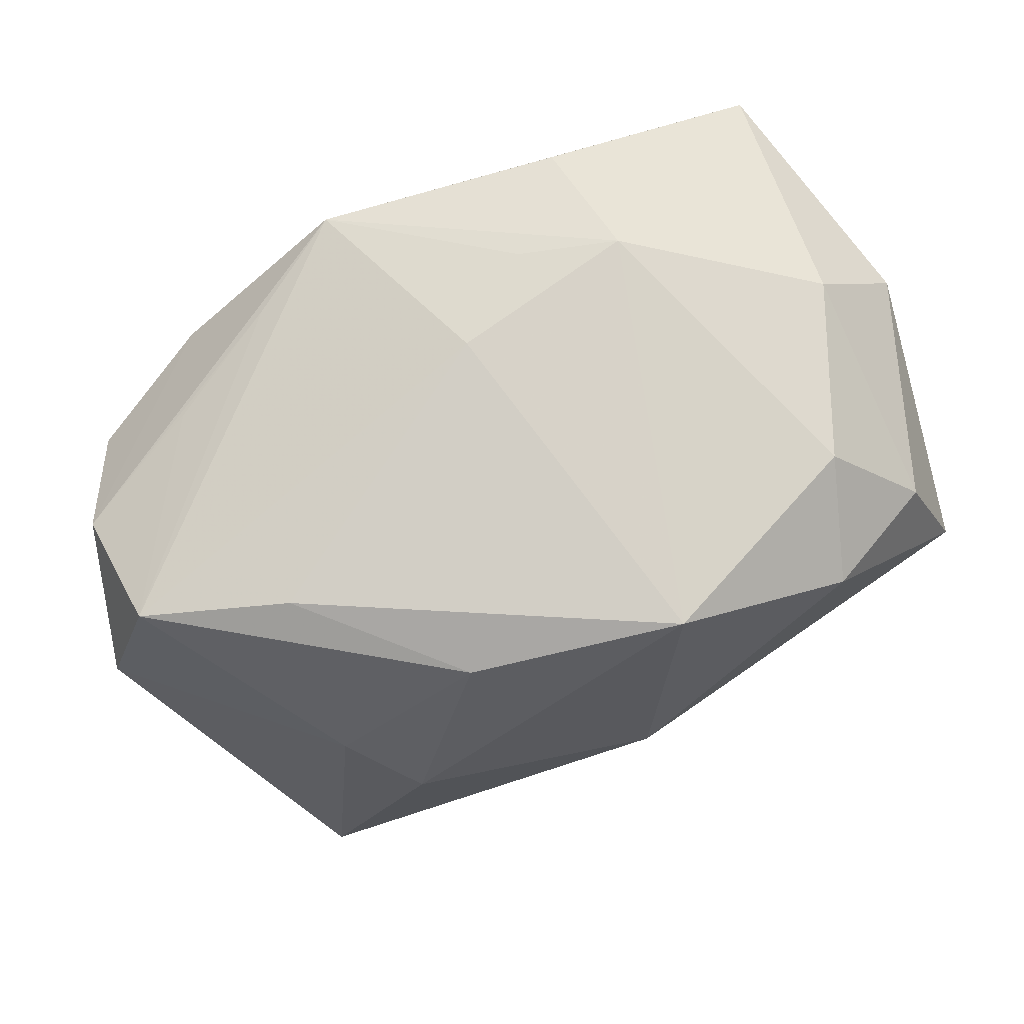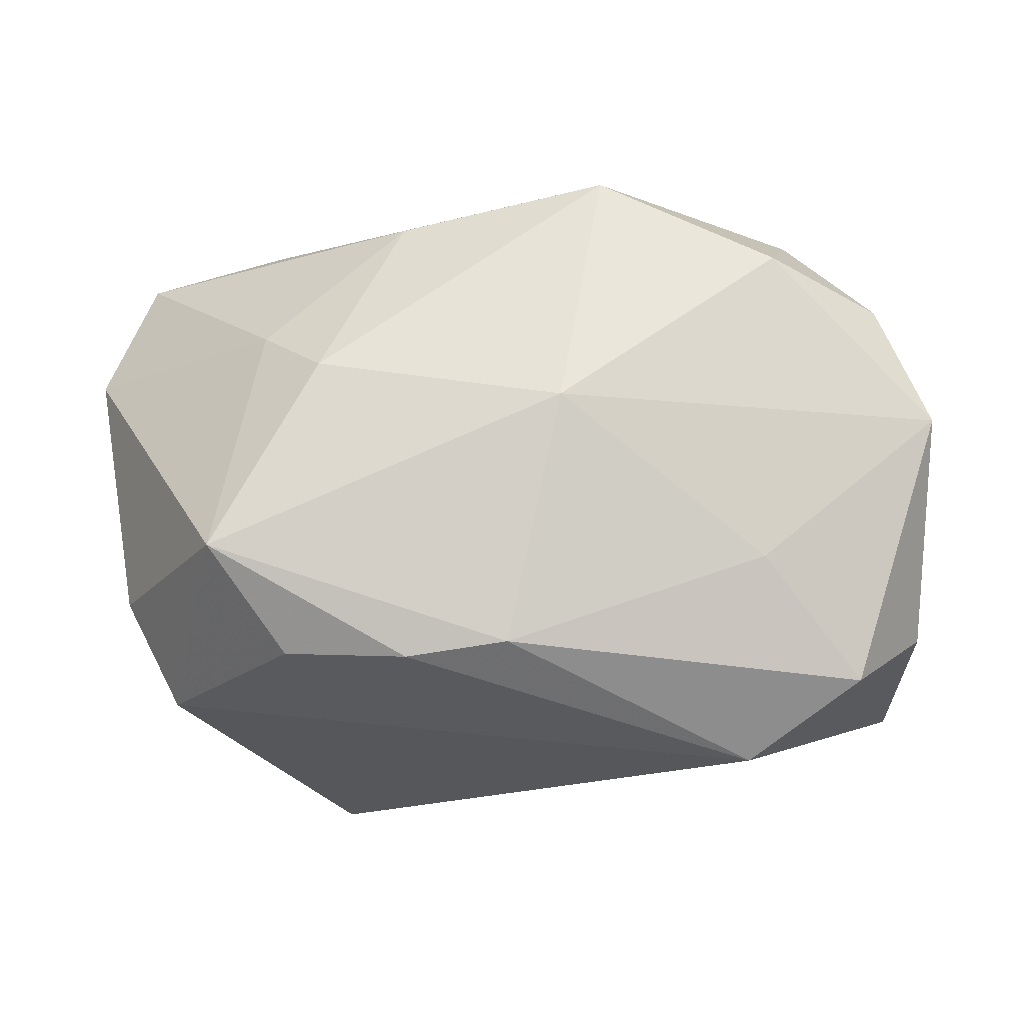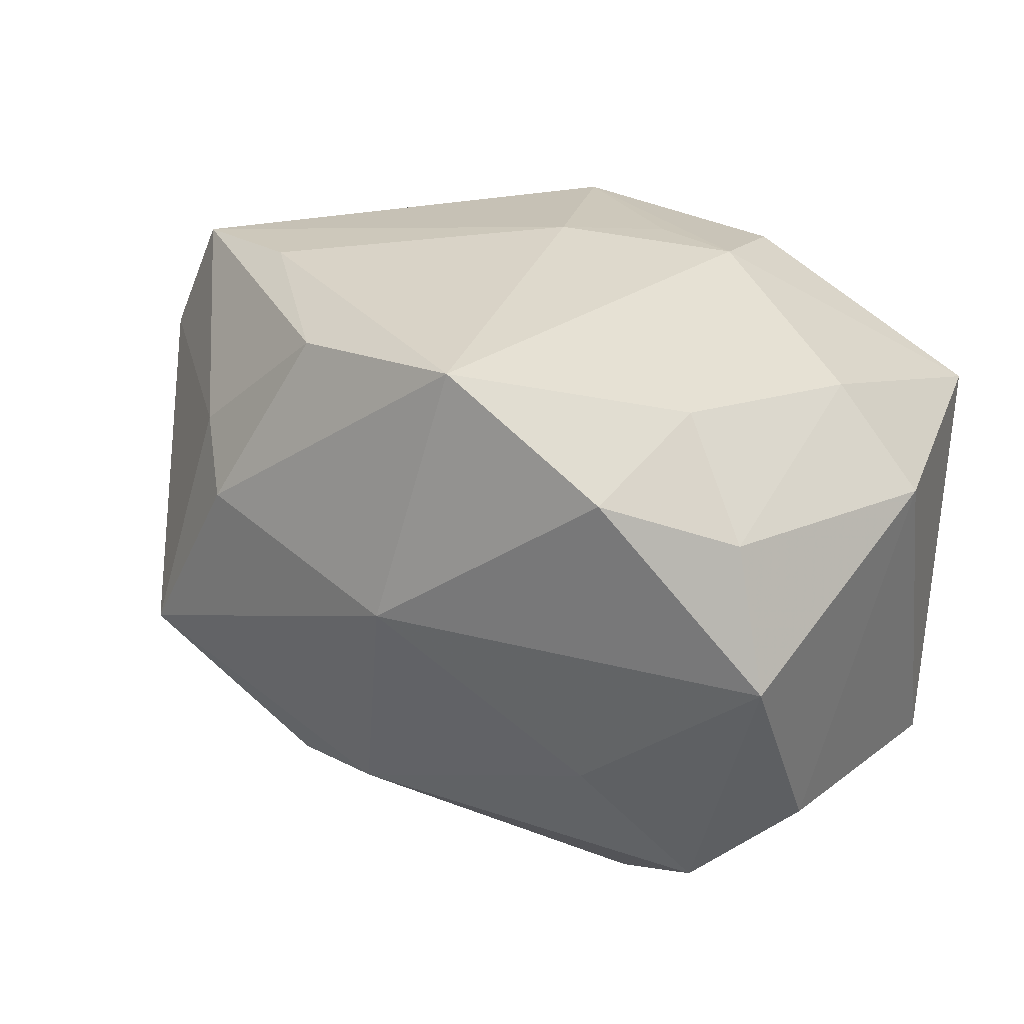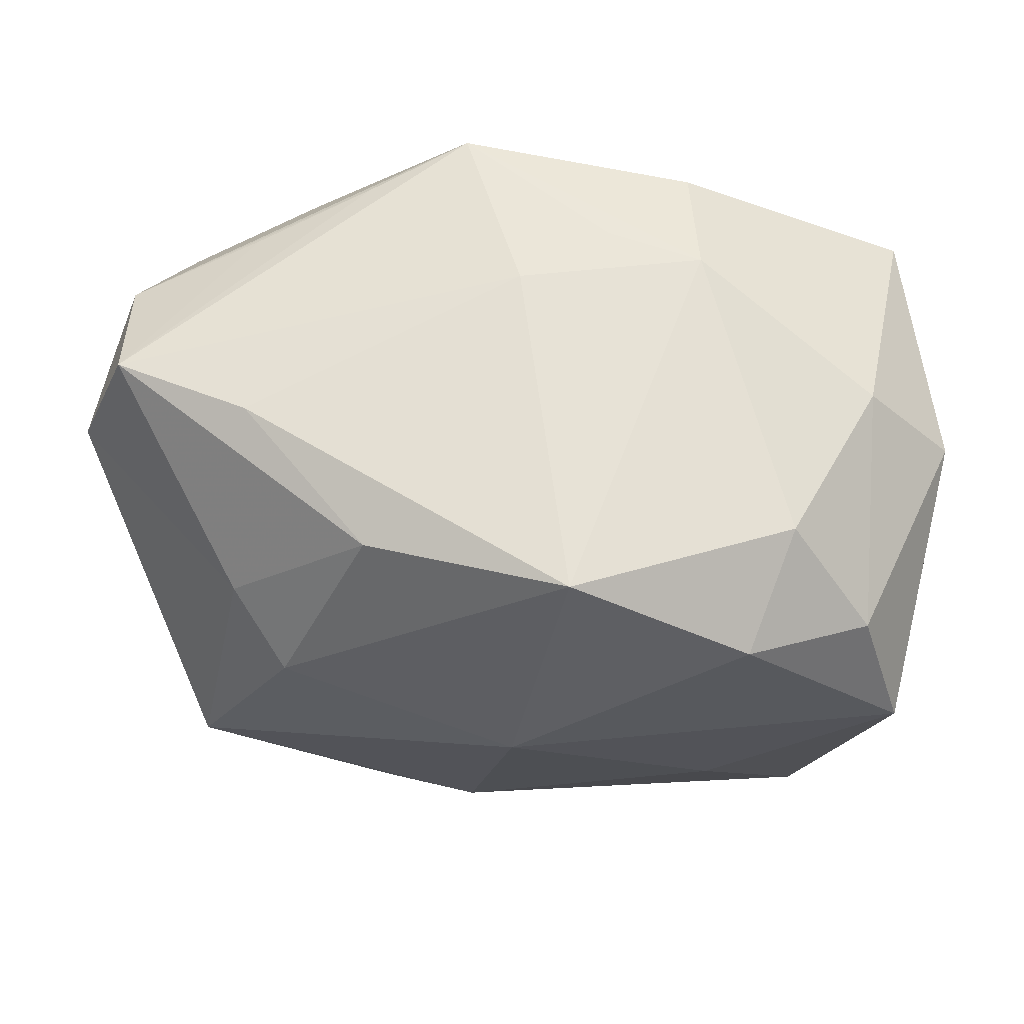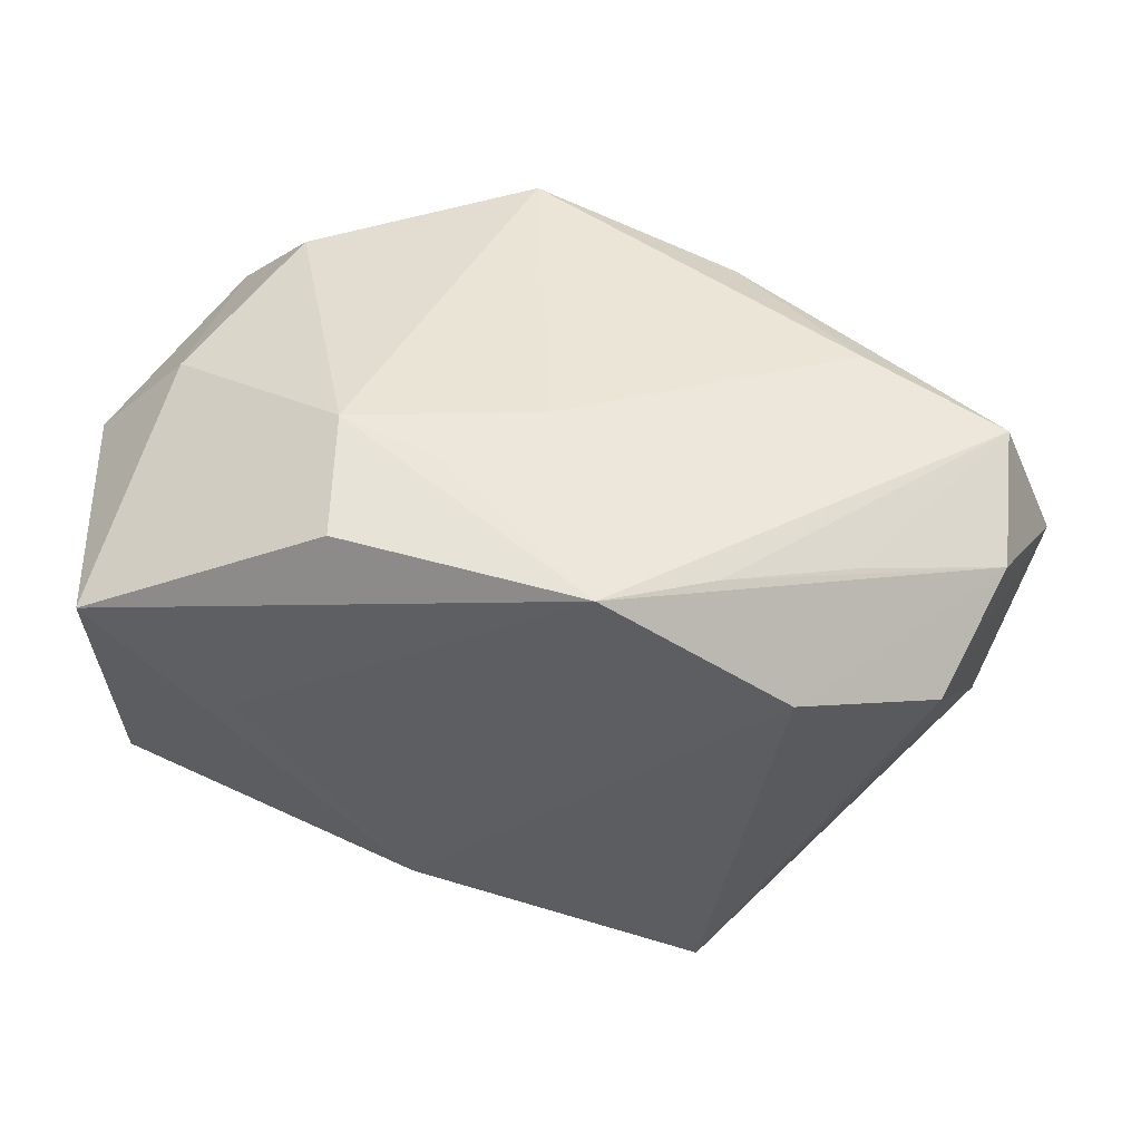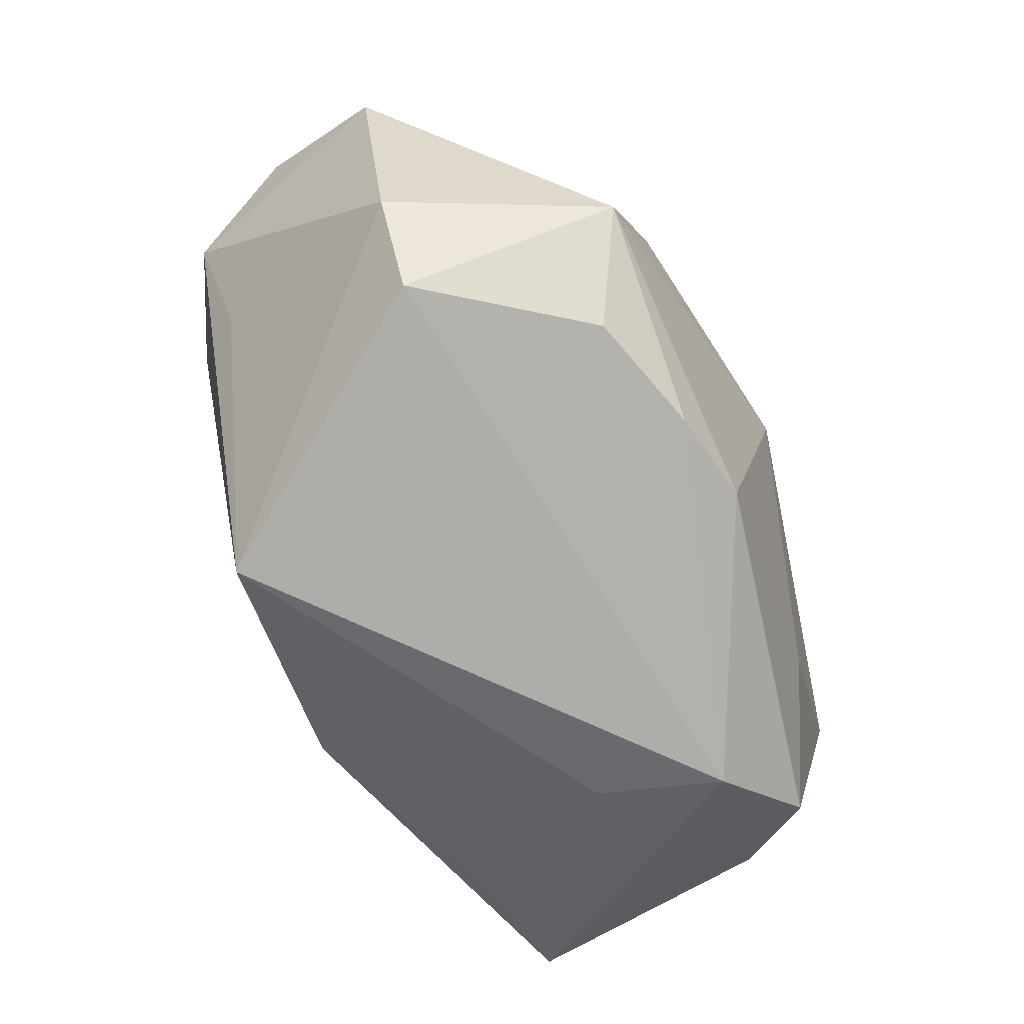
<metadata>
{"format":"obj","ext":"obj","renderer":"f3d","projection":"perspective","resolution":1024,"background":"white","views":[{"elev":76.0,"azim":157.8,"up":"+Y"},{"elev":-17.6,"azim":177.8,"up":"+Y"},{"elev":29.9,"azim":-145.5,"up":"+Y"},{"elev":61.0,"azim":-172.8,"up":"+Y"},{"elev":45.3,"azim":12.4,"up":"+Y"},{"elev":-65.5,"azim":114.3,"up":"+Y"}]}
</metadata>
<code>
v -0.01986 0.01899 -0.01052
v -0.03181 0.01034 0.00271
v 0.02395 0.01642 0.01163
v -0.01754 0.01448 -0.01881
v -0.005327 -0.01384 0.0193
v -0.02962 -0.01348 -0.008133
v 0.03284 -0.0101 -0.00413
v 0.02181 0.008443 -0.01531
v 0.01054 -0.01763 -0.01858
v 0.03598 0.008732 -0.003068
v -0.02512 0.0173 0.002641
v 0.03048 0.008461 0.01456
v 0.002469 0.02188 0.007079
v -0.01618 -0.009561 -0.01826
v 0.02526 -0.009556 -0.01954
v -0.02693 0.01096 0.02109
v -0.004192 0.02077 -0.01819
v 0.03221 0.01785 -0.002112
v -0.0006722 0.001463 -0.02277
v -0.009379 0.01966 0.01925
v -0.02201 -0.009652 0.01553
v 0.008477 0.01948 0.02109
v -0.01102 0.02184 0.01031
v 0.003145 -0.0167 -0.01978
v -0.02986 0.002044 -0.01645
v -0.003777 0.02134 0.01231
v 0.02126 0.0109 0.01948
v -0.0135 -0.02218 -0.001107
v -0.03056 -0.01594 0.01049
v 0.02717 -0.001867 0.01236
v -0.0167 0.003646 0.02109
v -0.02626 0.01192 -0.01413
v -0.02371 -0.0181 -0.01433
v 0.0195 -0.01685 -0.01594
v 0.01119 0.01792 -0.01523
v 0.01741 0.004738 -0.01978
v 0.02862 -0.01824 -0.00435
v 0.02157 0.01955 -0.005747
v 0.03341 0.01395 0.006926
v -0.01561 -0.02353 -0.01048
v 0.01556 0.01828 0.01647
v -0.01866 -0.01772 0.01229
v 0.0154 -0.02353 0.01513
f 19 15 24
f 37 43 40
f 36 15 19
f 12 27 43
f 19 25 4
f 40 43 28
f 28 29 40
f 43 29 28
f 40 29 33
f 33 24 40
f 2 25 6
f 6 29 2
f 25 33 6
f 6 33 29
f 2 29 16
f 13 18 38
f 38 18 35
f 7 15 10
f 7 37 15
f 10 12 7
f 43 37 7
f 15 37 34
f 35 18 8
f 8 36 35
f 8 18 10
f 10 15 8
f 15 36 8
f 10 18 39
f 39 12 10
f 18 3 39
f 27 12 39
f 32 25 2
f 32 4 25
f 19 24 14
f 24 33 14
f 14 25 19
f 14 33 25
f 43 27 5
f 22 5 27
f 27 39 22
f 22 18 13
f 17 23 13
f 19 4 17
f 13 38 17
f 17 38 35
f 17 36 19
f 35 36 17
f 30 12 43
f 43 7 30
f 30 7 12
f 9 24 15
f 15 34 9
f 40 24 9
f 9 37 40
f 9 34 37
f 42 29 43
f 43 5 42
f 42 5 29
f 21 16 29
f 29 5 21
f 21 5 16
f 23 16 20
f 20 22 23
f 16 22 20
f 16 5 31
f 31 22 16
f 5 22 31
f 41 39 3
f 41 22 39
f 41 3 18
f 18 22 41
f 13 23 26
f 26 22 13
f 23 22 26
f 23 17 1
f 4 32 1
f 1 17 4
f 23 1 11
f 2 16 11
f 11 16 23
f 11 32 2
f 11 1 32

</code>
